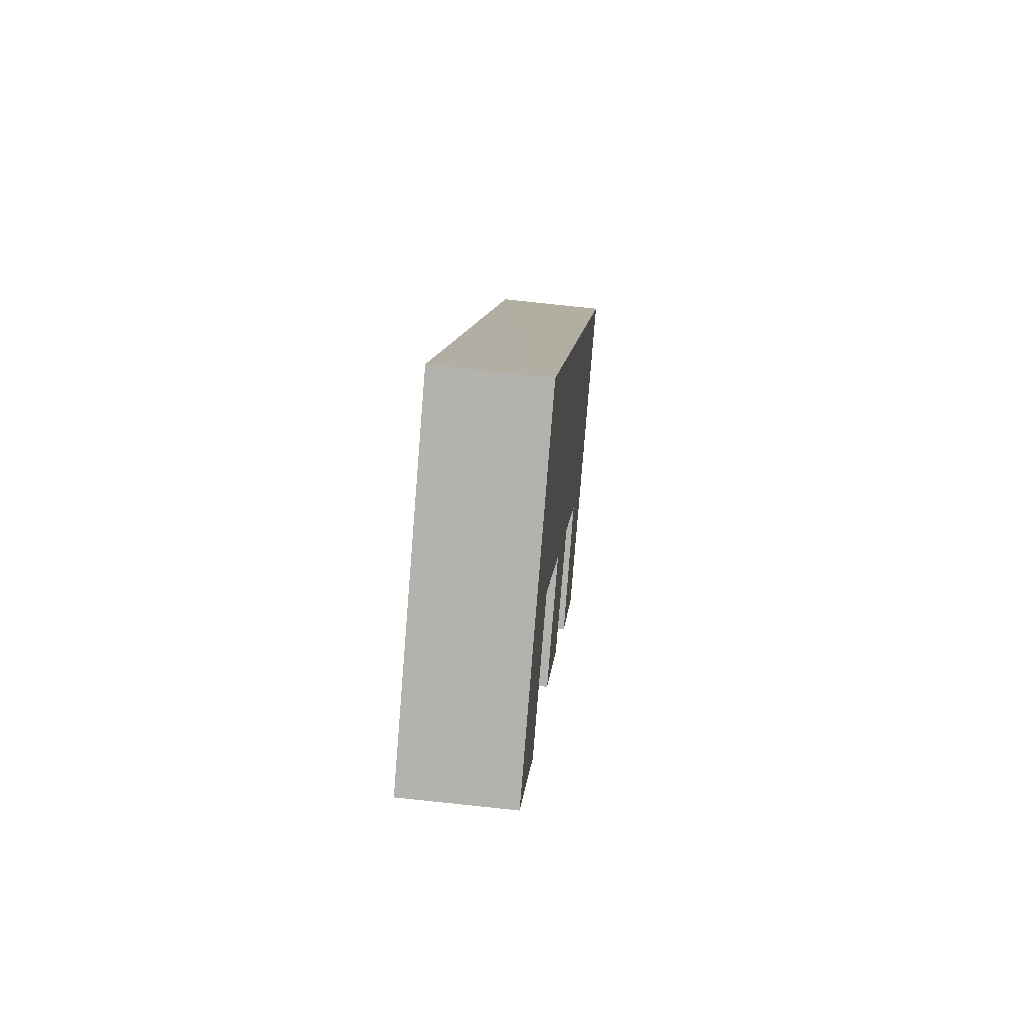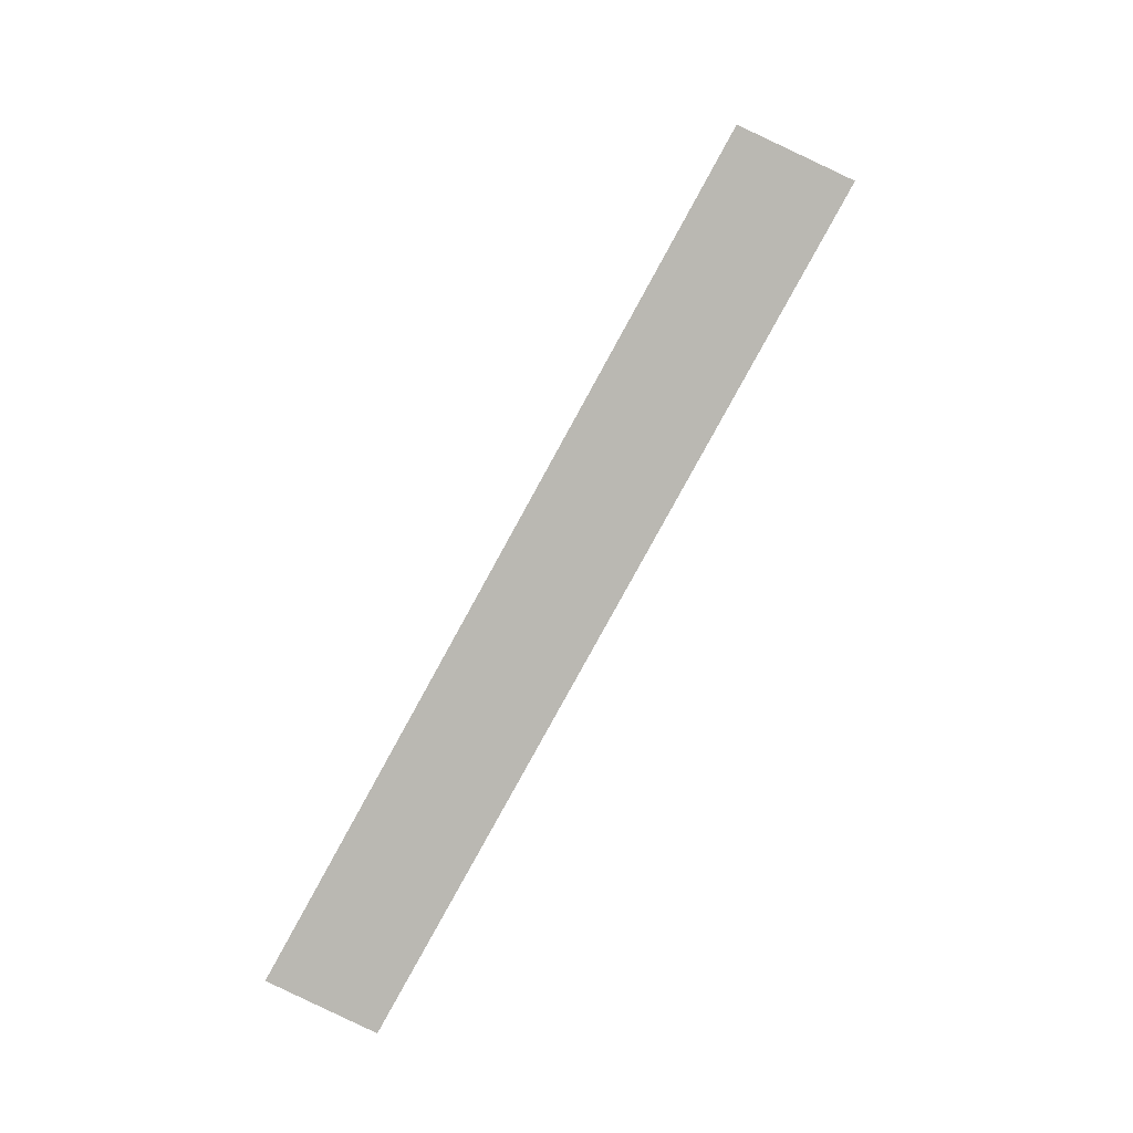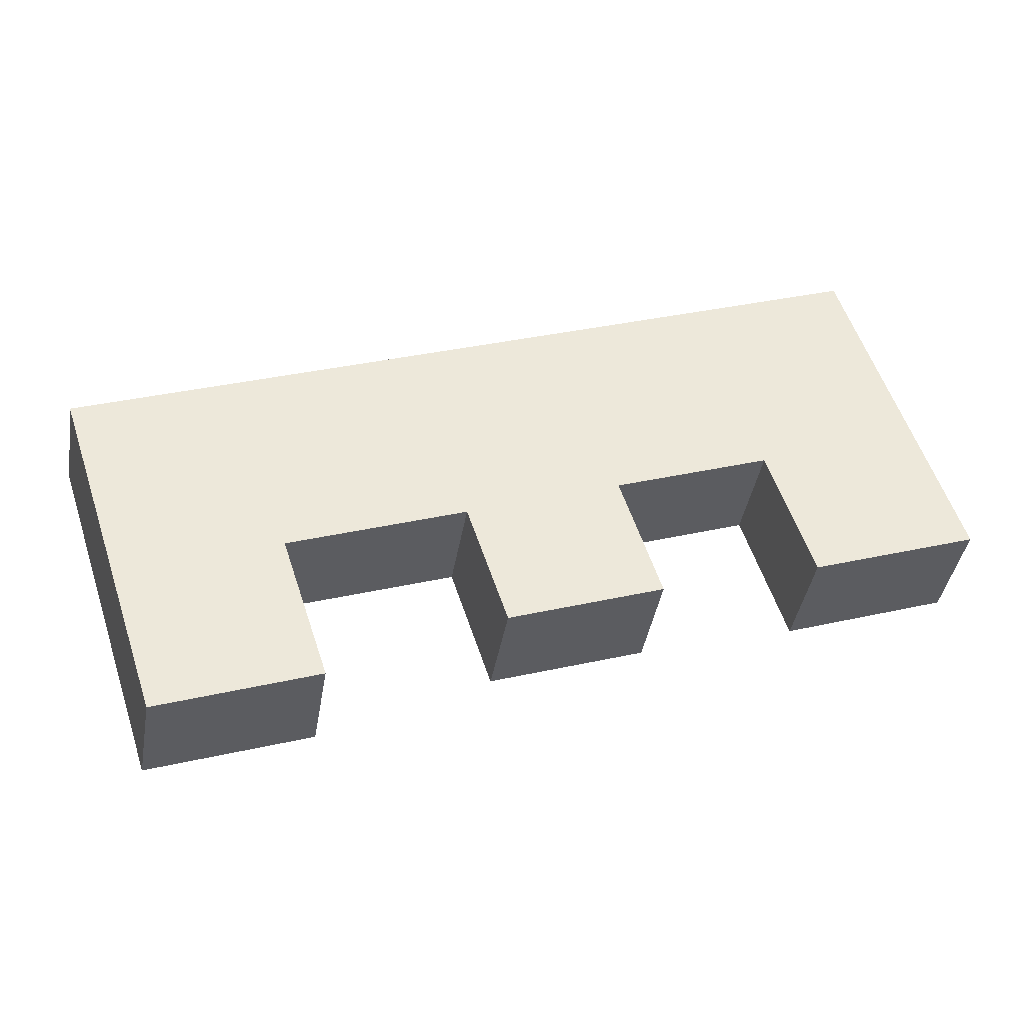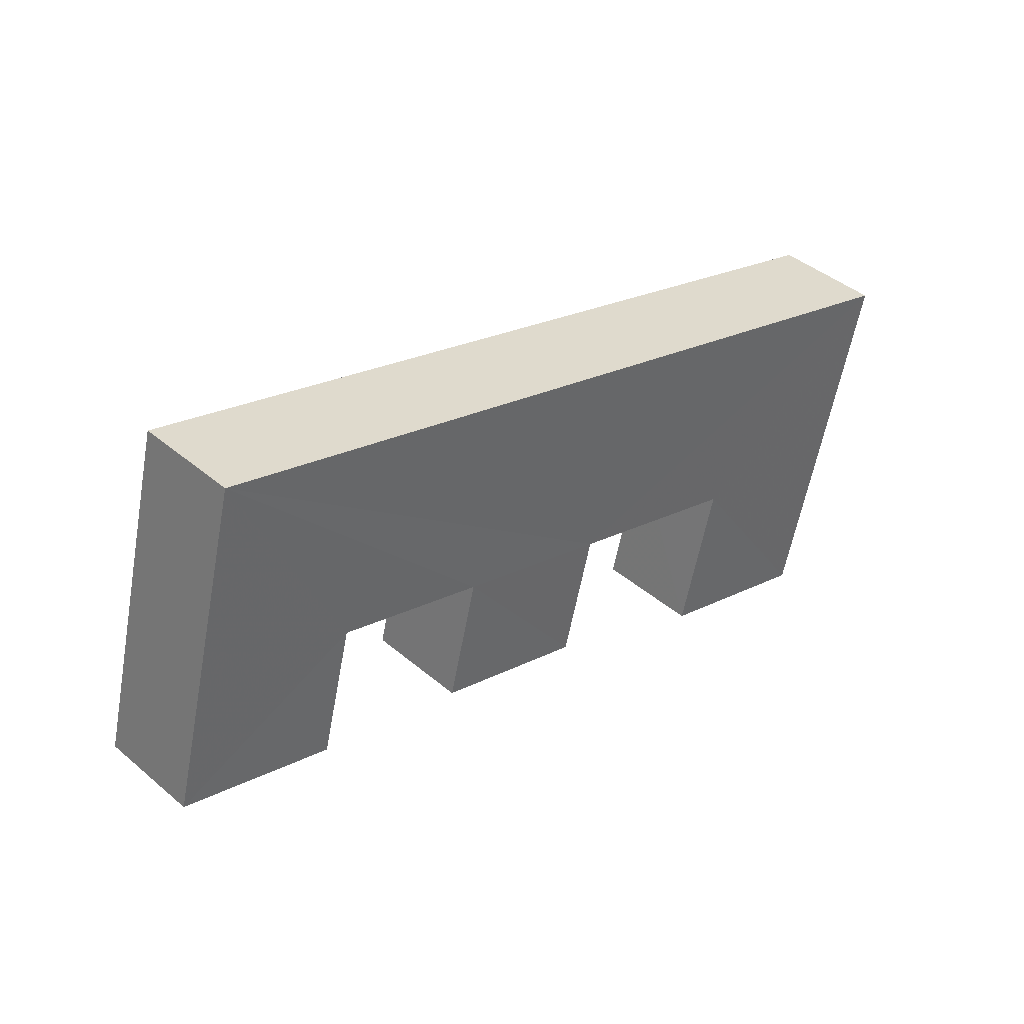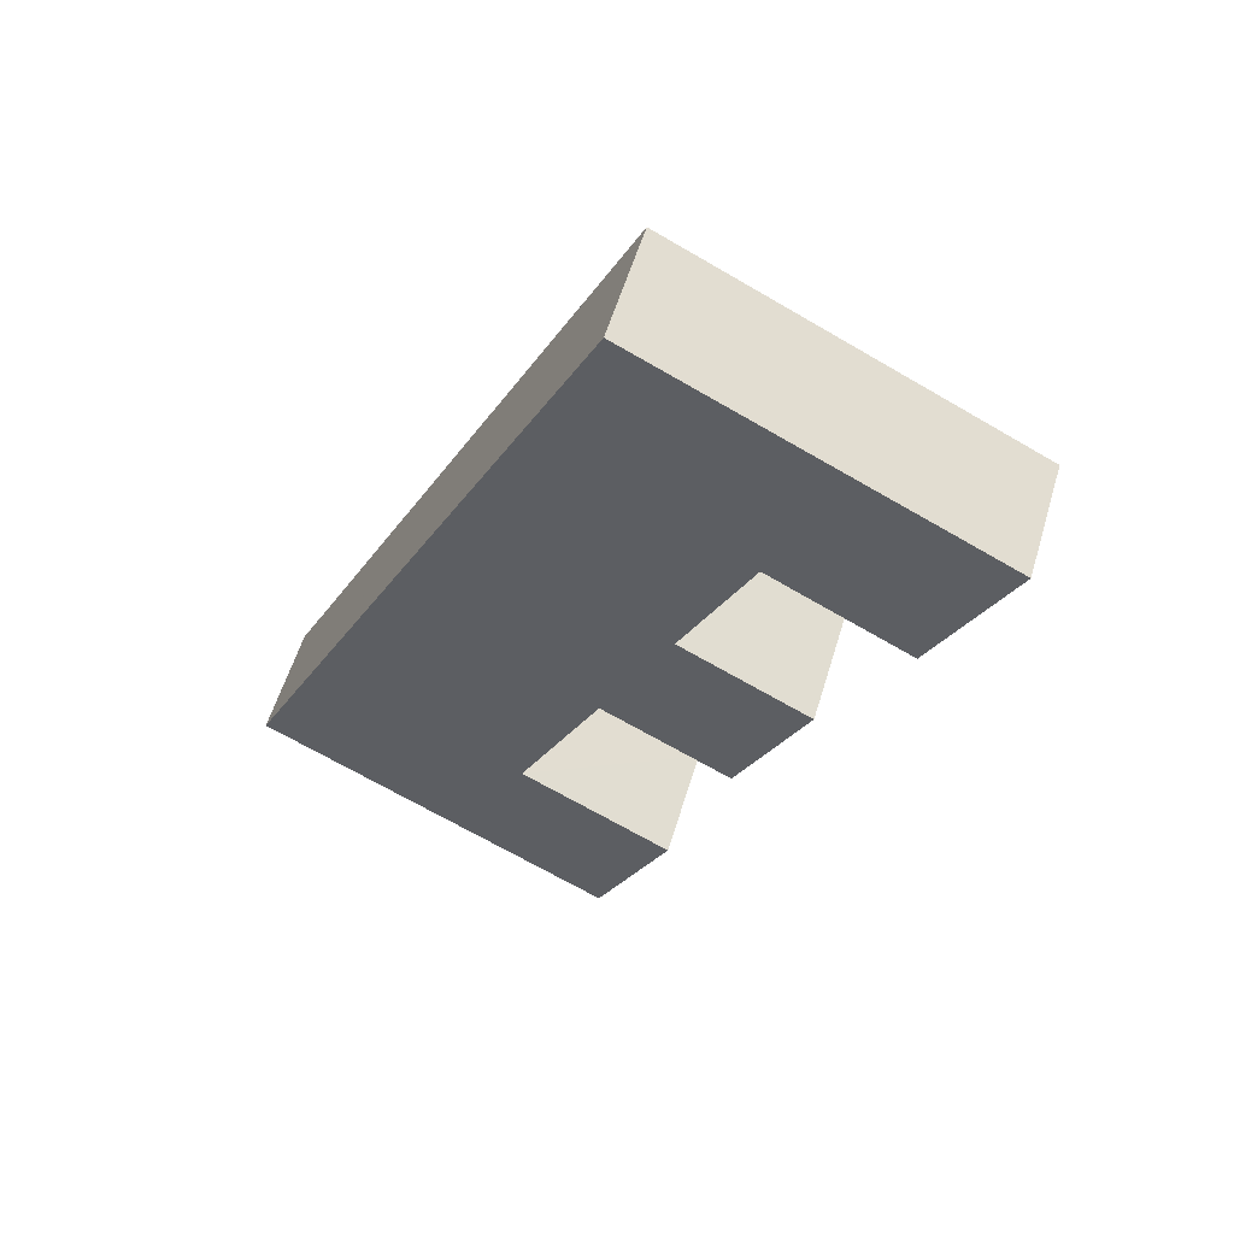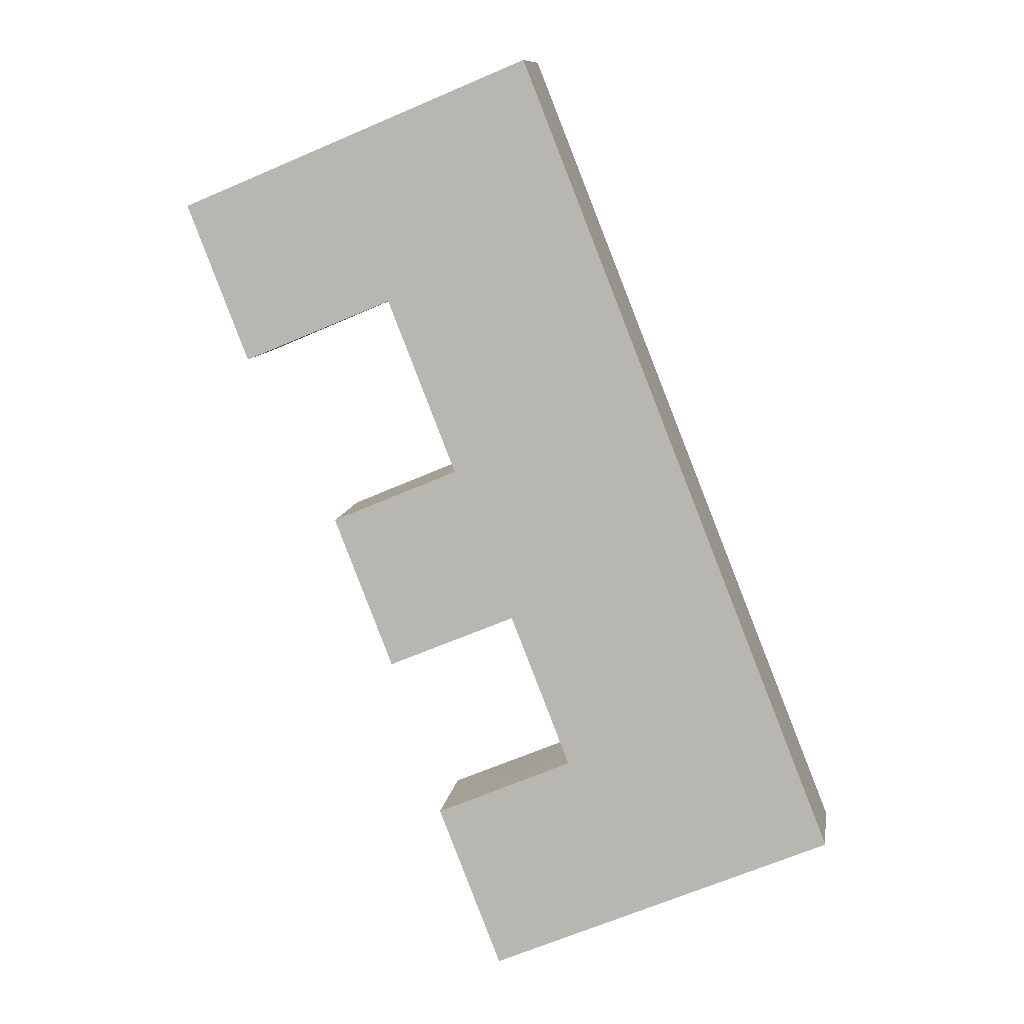
<metadata>
{"format":"obj","ext":"obj","renderer":"f3d","projection":"perspective","resolution":1024,"background":"white","views":[{"elev":-8.2,"azim":60.7,"up":"+Y"},{"elev":78.4,"azim":86.4,"up":"+Y"},{"elev":-45.0,"azim":142.4,"up":"+Y"},{"elev":49.0,"azim":-72.5,"up":"+Y"},{"elev":-58.4,"azim":-138.3,"up":"+Z"},{"elev":-52.3,"azim":94.8,"up":"+Z"}]}
</metadata>
<code>
v 0.7356 -0.1579 -0.2693
v 0.7349 -0.16 -0.2695
v 0.7341 -0.1597 -0.27
v 0.7344 -0.1588 -0.2699
v 0.7335 -0.1585 -0.2705
v 0.7333 -0.1592 -0.2706
v 0.7325 -0.1589 -0.271
v 0.7328 -0.1582 -0.271
v 0.732 -0.1579 -0.2715
v 0.7318 -0.1587 -0.2716
v 0.731 -0.1584 -0.2721
v 0.7316 -0.1564 -0.2719
v 0.7359 -0.1579 -0.2698
v 0.7352 -0.16 -0.27
v 0.7321 -0.1588 -0.2721
v 0.7323 -0.158 -0.272
v 0.7331 -0.1582 -0.2715
v 0.7328 -0.159 -0.2716
v 0.7336 -0.1593 -0.2711
v 0.7338 -0.1585 -0.271
v 0.7347 -0.1588 -0.2705
v 0.7344 -0.1597 -0.2705
v 0.7319 -0.1565 -0.2725
v 0.7313 -0.1585 -0.2726
f 2 3 4
f 14 3 2
f 21 4 3
f 1 2 4
f 22 3 14
f 14 2 13
f 21 5 4
f 21 3 22
f 13 2 1
f 1 4 5
f 14 21 22
f 13 21 14
f 20 5 21
f 13 1 12
f 1 5 12
f 20 21 13
f 20 6 5
f 23 13 12
f 12 5 8
f 20 13 23
f 19 6 20
f 5 6 8
f 23 12 11
f 12 8 9
f 17 20 23
f 19 7 6
f 20 17 19
f 8 6 7
f 9 11 12
f 23 11 24
f 17 9 8
f 16 17 23
f 18 7 19
f 19 17 18
f 17 8 7
f 9 10 11
f 24 11 15
f 23 24 16
f 16 9 17
f 17 7 18
f 16 10 9
f 15 11 10
f 16 24 15
f 15 10 16

</code>
